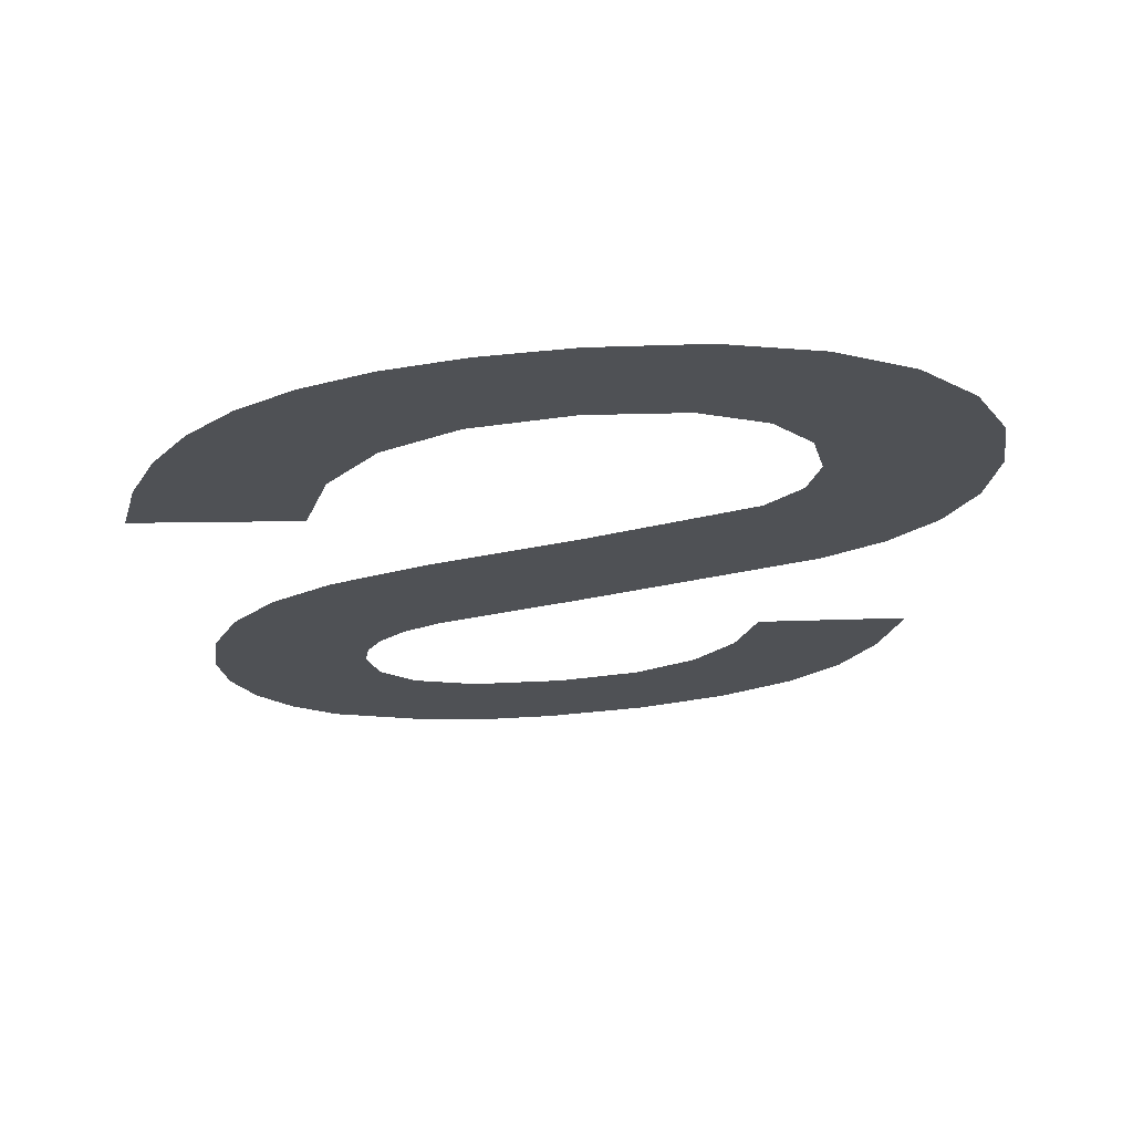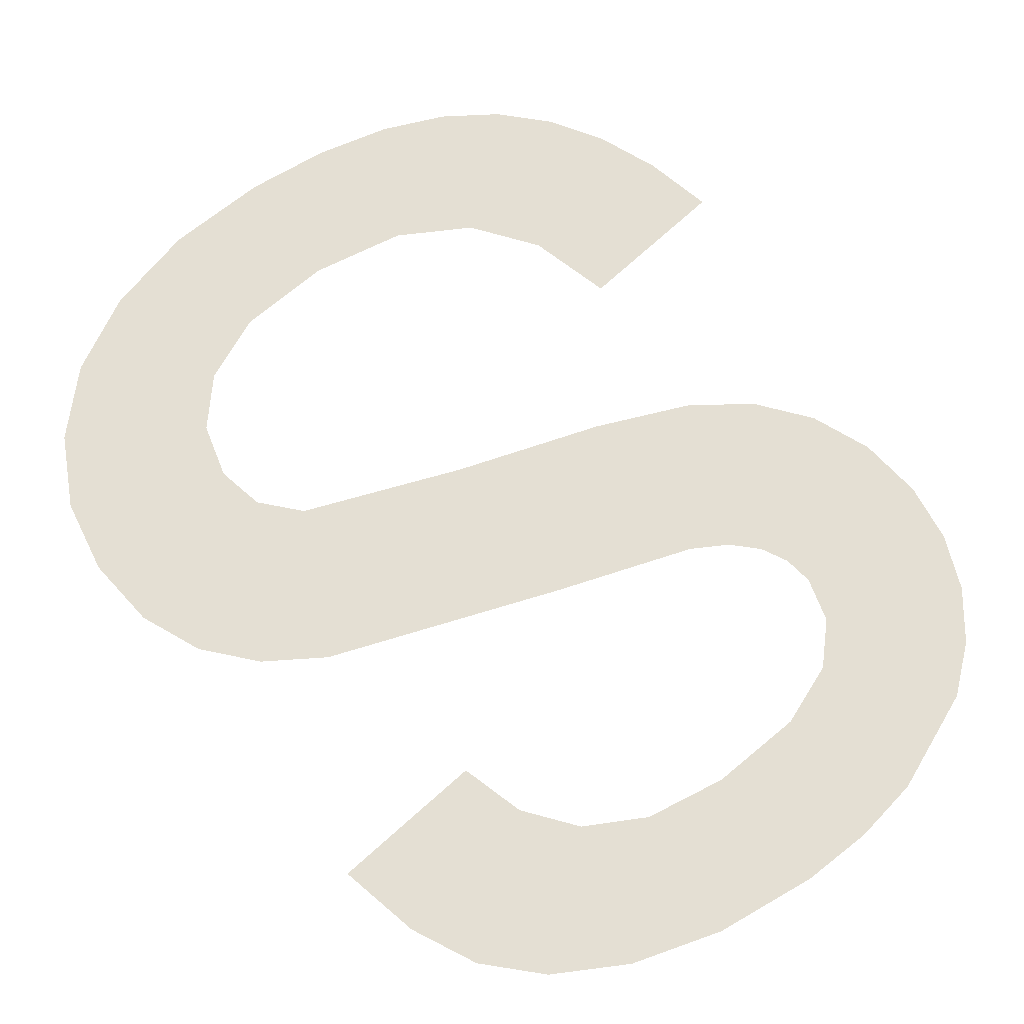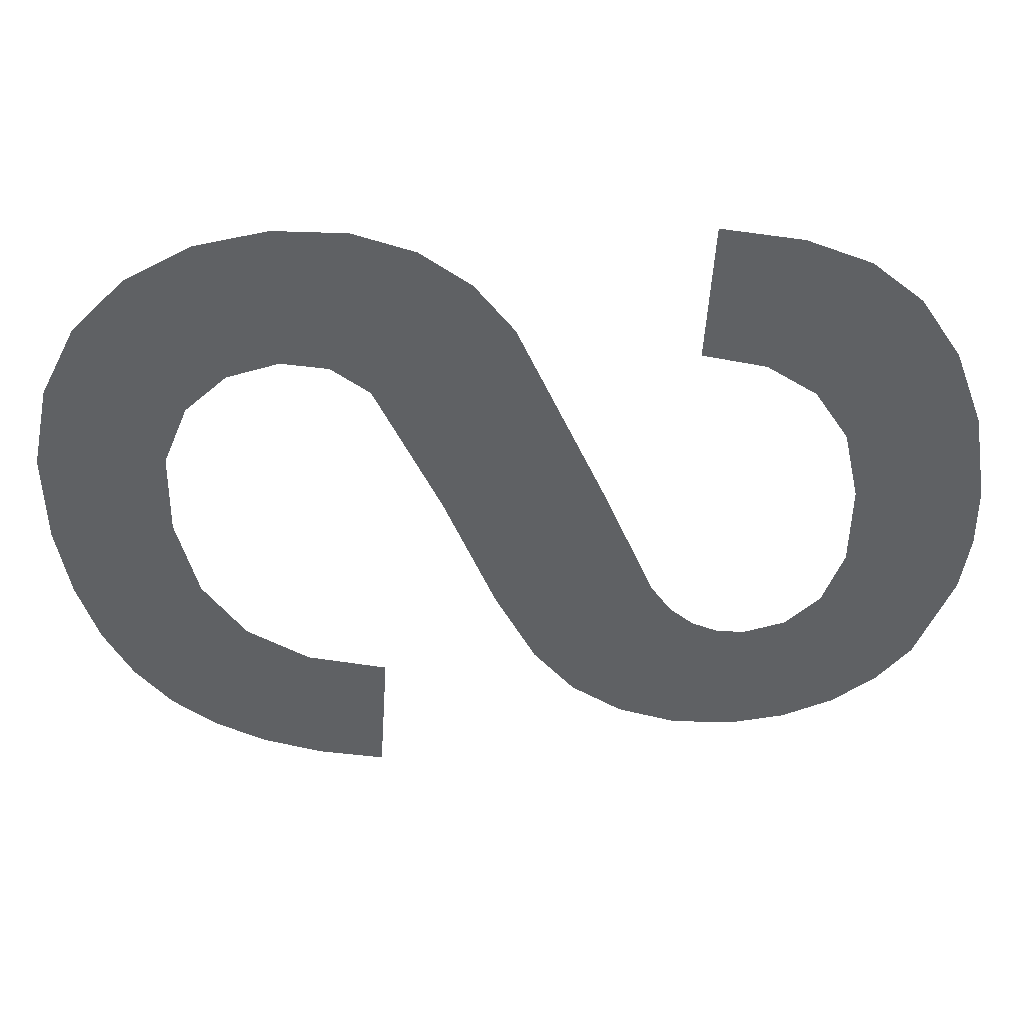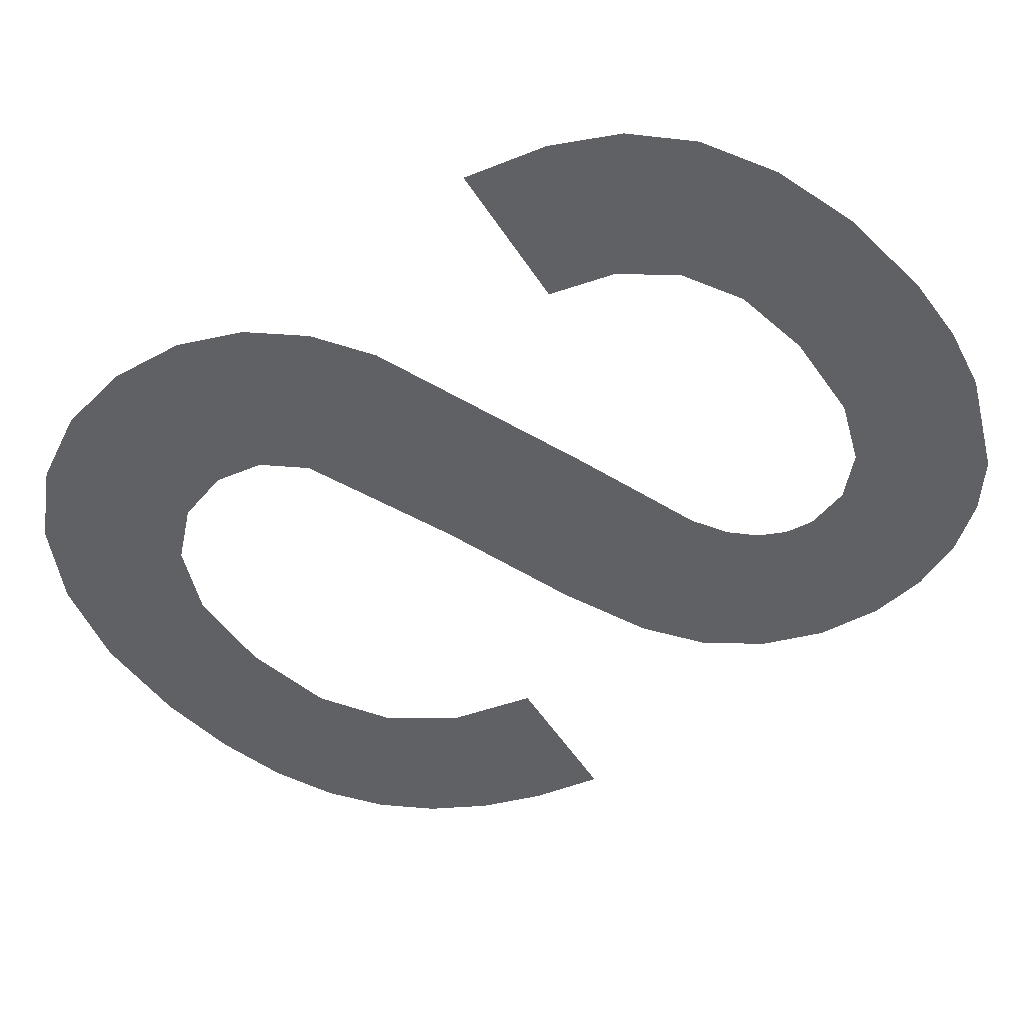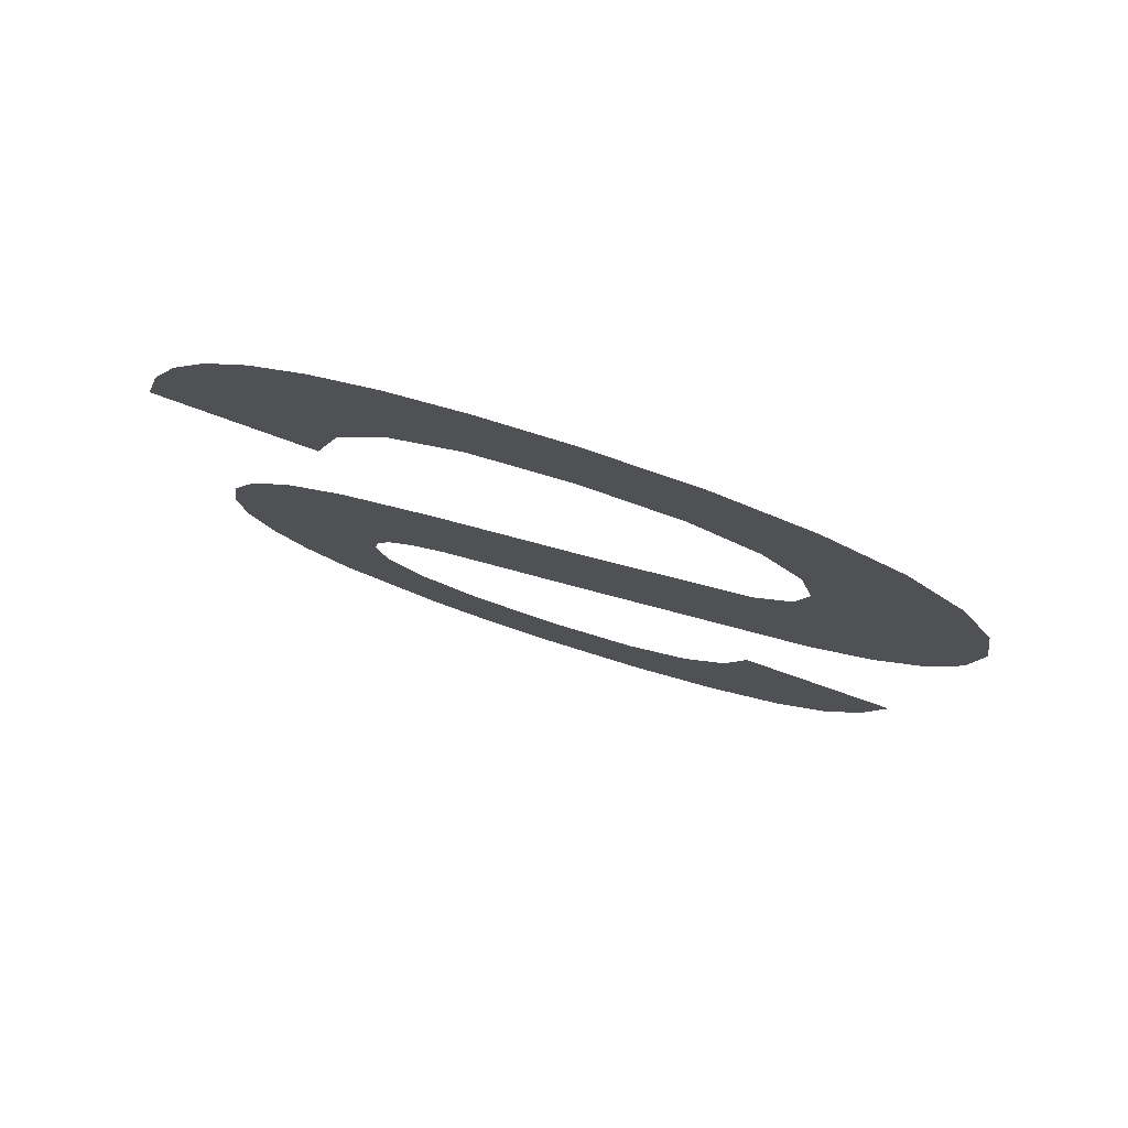
<metadata>
{"format":"obj","ext":"obj","renderer":"f3d","projection":"perspective","resolution":1024,"background":"white","views":[{"elev":69.9,"azim":-4.2,"up":"+Z"},{"elev":66.6,"azim":145.3,"up":"+Y"},{"elev":-45.4,"azim":95.2,"up":"+Y"},{"elev":-48.0,"azim":128.8,"up":"+Y"},{"elev":79.0,"azim":17.9,"up":"+Z"}]}
</metadata>
<code>
o #ID848
v -0.432 0.01052 -0.05169
v -0.432 0.01052 -0.05107
v -0.432 0.01052 -0.0514
v -0.4319 0.01052 -0.05197
v -0.4318 0.01052 -0.05078
v -0.4317 0.01052 -0.05221
v -0.4316 0.01052 -0.05053
v -0.4315 0.01052 -0.0524
v -0.4313 0.01052 -0.05034
v -0.4313 0.01052 -0.05149
v -0.431 0.01052 -0.05263
v -0.4312 0.01052 -0.05171
v -0.431 0.01052 -0.0519
v -0.4307 0.01052 -0.05204
v -0.4307 0.01052 -0.0527
v -0.4303 0.01052 -0.05208
v -0.4303 0.01052 -0.05272
v -0.4298 0.01052 -0.05268
v -0.4299 0.01052 -0.05203
v -0.4296 0.01052 -0.05188
v -0.4294 0.01052 -0.05257
v -0.4294 0.01052 -0.05164
v -0.429 0.01052 -0.05238
v -0.4292 0.01052 -0.05133
v -0.4285 0.01052 -0.05143
v -0.4288 0.01052 -0.05214
v -0.4286 0.01052 -0.05183
v -0.4312 0.01052 -0.05134
v -0.4309 0.01052 -0.05016
v -0.4312 0.01052 -0.05121
v -0.431 0.01052 -0.0511
v -0.4309 0.01052 -0.051
v -0.4301 0.01052 -0.04996
v -0.4302 0.01052 -0.0508
v -0.429 0.01052 -0.05044
v -0.4293 0.01052 -0.0497
v -0.4292 0.01052 -0.04952
v -0.4291 0.01052 -0.04928
v -0.4314 0.01052 -0.04951
v -0.4321 0.01052 -0.04904
v -0.4321 0.01052 -0.04938
v -0.4319 0.01052 -0.04874
v -0.4318 0.01052 -0.04849
v -0.4315 0.01052 -0.04828
v -0.4313 0.01052 -0.04811
v -0.4312 0.01052 -0.0491
v -0.431 0.01052 -0.048
v -0.431 0.01052 -0.04879
v -0.4306 0.01052 -0.04861
v -0.4306 0.01052 -0.04793
v -0.4302 0.01052 -0.04855
v -0.4302 0.01052 -0.0479
v -0.4297 0.01052 -0.0486
v -0.4297 0.01052 -0.04795
v -0.4294 0.01052 -0.04877
v -0.4292 0.01052 -0.04809
v -0.4292 0.01052 -0.049
v -0.4288 0.01052 -0.04832
v -0.4287 0.01052 -0.05027
v -0.4285 0.01052 -0.04863
v -0.4285 0.01052 -0.05003
v -0.4284 0.01052 -0.04898
v -0.4284 0.01052 -0.04973
v -0.4283 0.01052 -0.04936
v -0.4283 0.01052 -0.04936
v -0.4284 0.01052 -0.04973
v -0.4284 0.01052 -0.04898
v -0.4285 0.01052 -0.05003
v -0.4285 0.01052 -0.04863
v -0.4287 0.01052 -0.05027
v -0.4288 0.01052 -0.04832
v -0.429 0.01052 -0.05044
v -0.4291 0.01052 -0.04928
v -0.4292 0.01052 -0.049
v -0.4292 0.01052 -0.04809
v -0.4294 0.01052 -0.04877
v -0.4297 0.01052 -0.04795
v -0.4297 0.01052 -0.0486
v -0.4302 0.01052 -0.0479
v -0.4302 0.01052 -0.04855
v -0.4306 0.01052 -0.04793
v -0.4306 0.01052 -0.04861
v -0.431 0.01052 -0.048
v -0.431 0.01052 -0.04879
v -0.4312 0.01052 -0.0491
v -0.4313 0.01052 -0.04811
v -0.4314 0.01052 -0.04951
v -0.4315 0.01052 -0.04828
v -0.4318 0.01052 -0.04849
v -0.4319 0.01052 -0.04874
v -0.4321 0.01052 -0.04904
v -0.4321 0.01052 -0.04938
v -0.4292 0.01052 -0.04952
v -0.4293 0.01052 -0.0497
v -0.4301 0.01052 -0.04996
v -0.4302 0.01052 -0.0508
v -0.4309 0.01052 -0.051
v -0.4309 0.01052 -0.05016
v -0.431 0.01052 -0.0511
v -0.4312 0.01052 -0.05121
v -0.4312 0.01052 -0.05134
v -0.4313 0.01052 -0.05149
v -0.4313 0.01052 -0.05034
v -0.4286 0.01052 -0.05183
v -0.4288 0.01052 -0.05214
v -0.4285 0.01052 -0.05143
v -0.429 0.01052 -0.05238
v -0.4292 0.01052 -0.05133
v -0.4294 0.01052 -0.05164
v -0.4294 0.01052 -0.05257
v -0.4296 0.01052 -0.05188
v -0.4298 0.01052 -0.05268
v -0.4299 0.01052 -0.05203
v -0.4303 0.01052 -0.05208
v -0.4303 0.01052 -0.05272
v -0.4307 0.01052 -0.0527
v -0.4307 0.01052 -0.05204
v -0.431 0.01052 -0.05263
v -0.431 0.01052 -0.0519
v -0.4312 0.01052 -0.05171
v -0.4315 0.01052 -0.0524
v -0.4316 0.01052 -0.05053
v -0.4317 0.01052 -0.05221
v -0.4318 0.01052 -0.05078
v -0.4319 0.01052 -0.05197
v -0.432 0.01052 -0.05107
v -0.432 0.01052 -0.05169
v -0.432 0.01052 -0.0514
f 1 2 3
f 2 1 4
f 2 4 5
f 5 4 6
f 5 6 7
f 7 6 8
f 7 8 9
f 9 8 10
f 10 8 11
f 10 11 12
f 12 11 13
f 13 11 14
f 14 11 15
f 14 15 16
f 16 15 17
f 16 17 18
f 16 18 19
f 19 18 20
f 20 18 21
f 20 21 22
f 22 21 23
f 22 23 24
f 24 23 25
f 25 23 26
f 25 26 27
f 9 28 29
f 28 9 10
f 29 28 30
f 29 30 31
f 29 31 32
f 29 32 33
f 33 32 34
f 33 34 35
f 33 35 36
f 36 35 37
f 37 35 38
f 39 40 41
f 40 39 42
f 42 39 43
f 43 39 44
f 44 39 45
f 45 39 46
f 45 46 47
f 47 46 48
f 47 48 49
f 47 49 50
f 50 49 51
f 50 51 52
f 52 51 53
f 52 53 54
f 54 53 55
f 54 55 56
f 56 55 57
f 56 57 58
f 58 57 38
f 58 38 35
f 58 35 59
f 58 59 60
f 60 59 61
f 60 61 62
f 62 61 63
f 62 63 64
f 65 66 67
f 66 68 67
f 67 68 69
f 68 70 69
f 69 70 71
f 70 72 71
f 72 73 71
f 73 74 71
f 71 74 75
f 74 76 75
f 75 76 77
f 76 78 77
f 77 78 79
f 78 80 79
f 79 80 81
f 80 82 81
f 81 82 83
f 82 84 83
f 84 85 83
f 83 85 86
f 85 87 86
f 86 87 88
f 88 87 89
f 89 87 90
f 90 87 91
f 92 91 87
f 73 72 93
f 93 72 94
f 94 72 95
f 72 96 95
f 96 97 95
f 95 97 98
f 97 99 98
f 99 100 98
f 100 101 98
f 102 103 101
f 98 101 103
f 104 105 106
f 105 107 106
f 106 107 108
f 108 107 109
f 107 110 109
f 109 110 111
f 110 112 111
f 111 112 113
f 113 112 114
f 112 115 114
f 115 116 114
f 114 116 117
f 116 118 117
f 117 118 119
f 119 118 120
f 120 118 102
f 118 121 102
f 102 121 103
f 103 121 122
f 121 123 122
f 122 123 124
f 123 125 124
f 124 125 126
f 125 127 126
f 128 126 127

</code>
